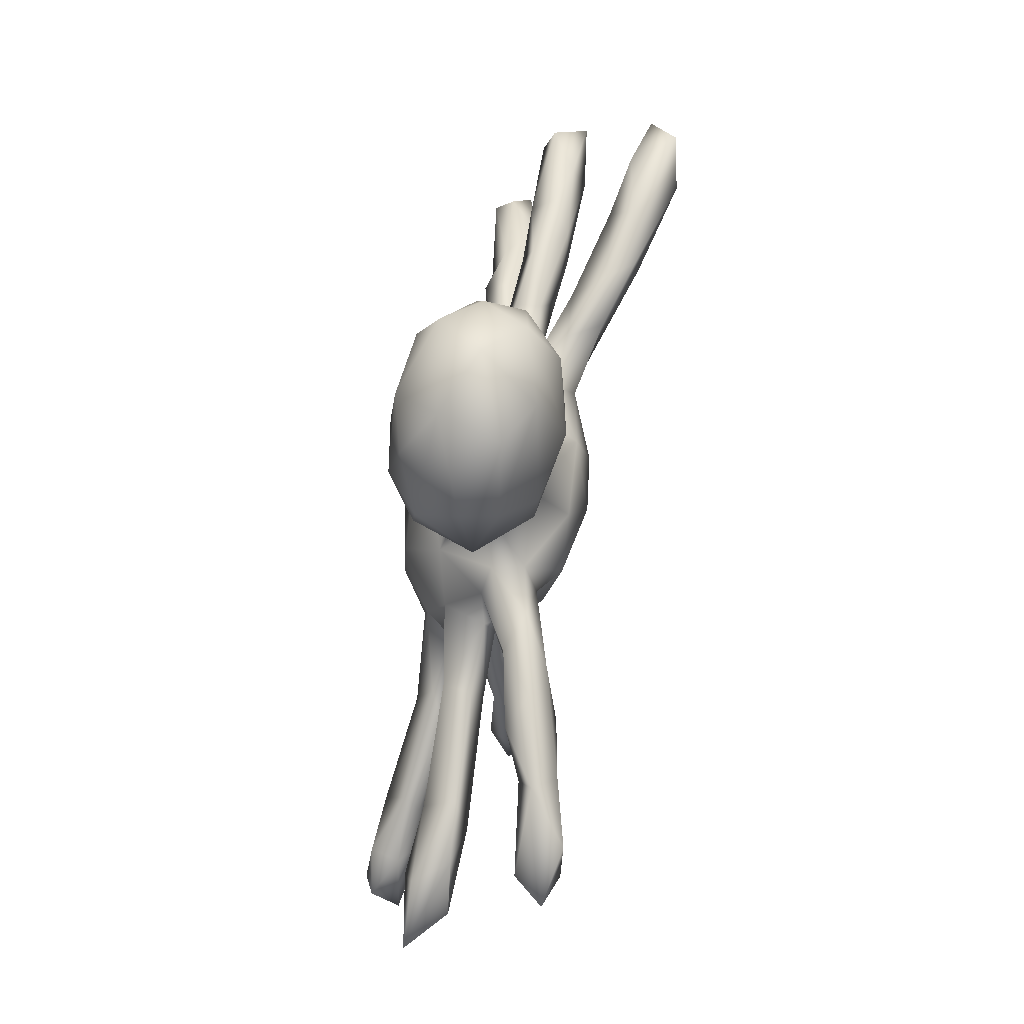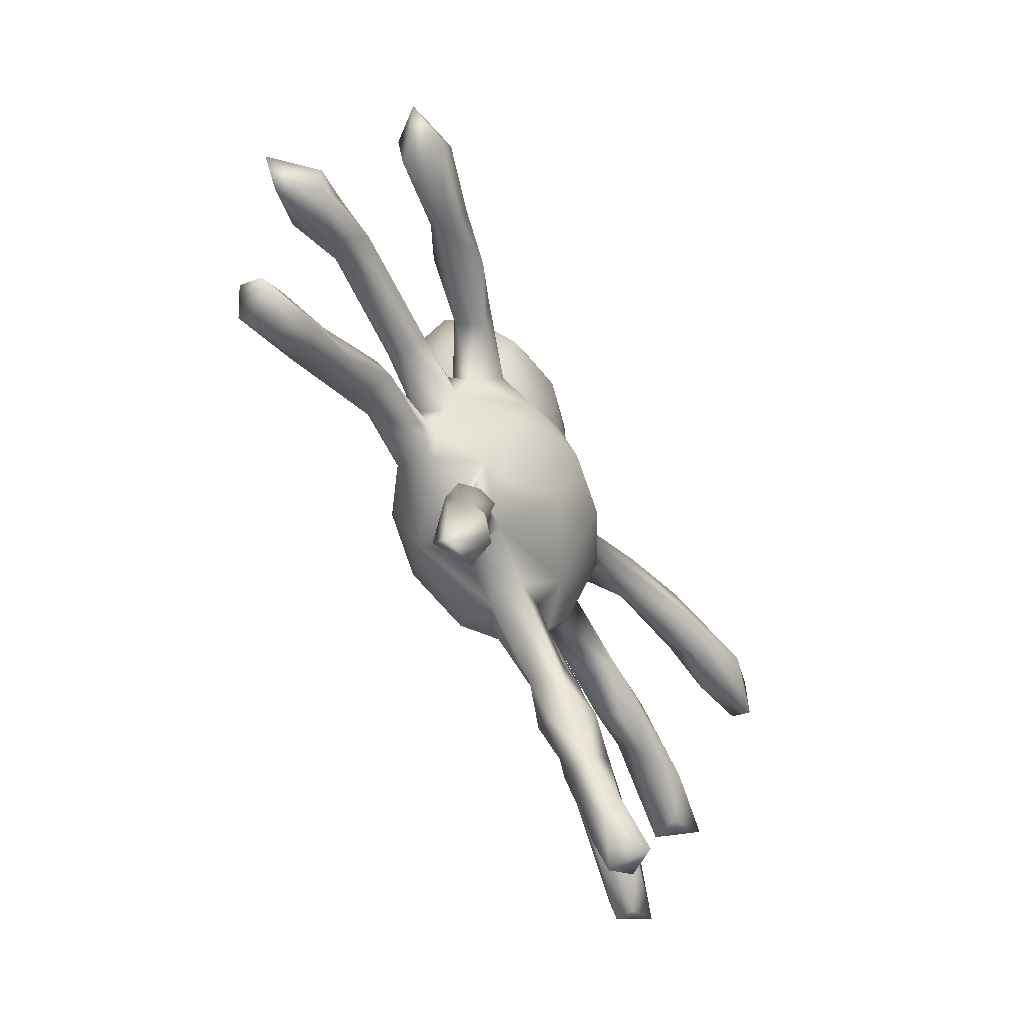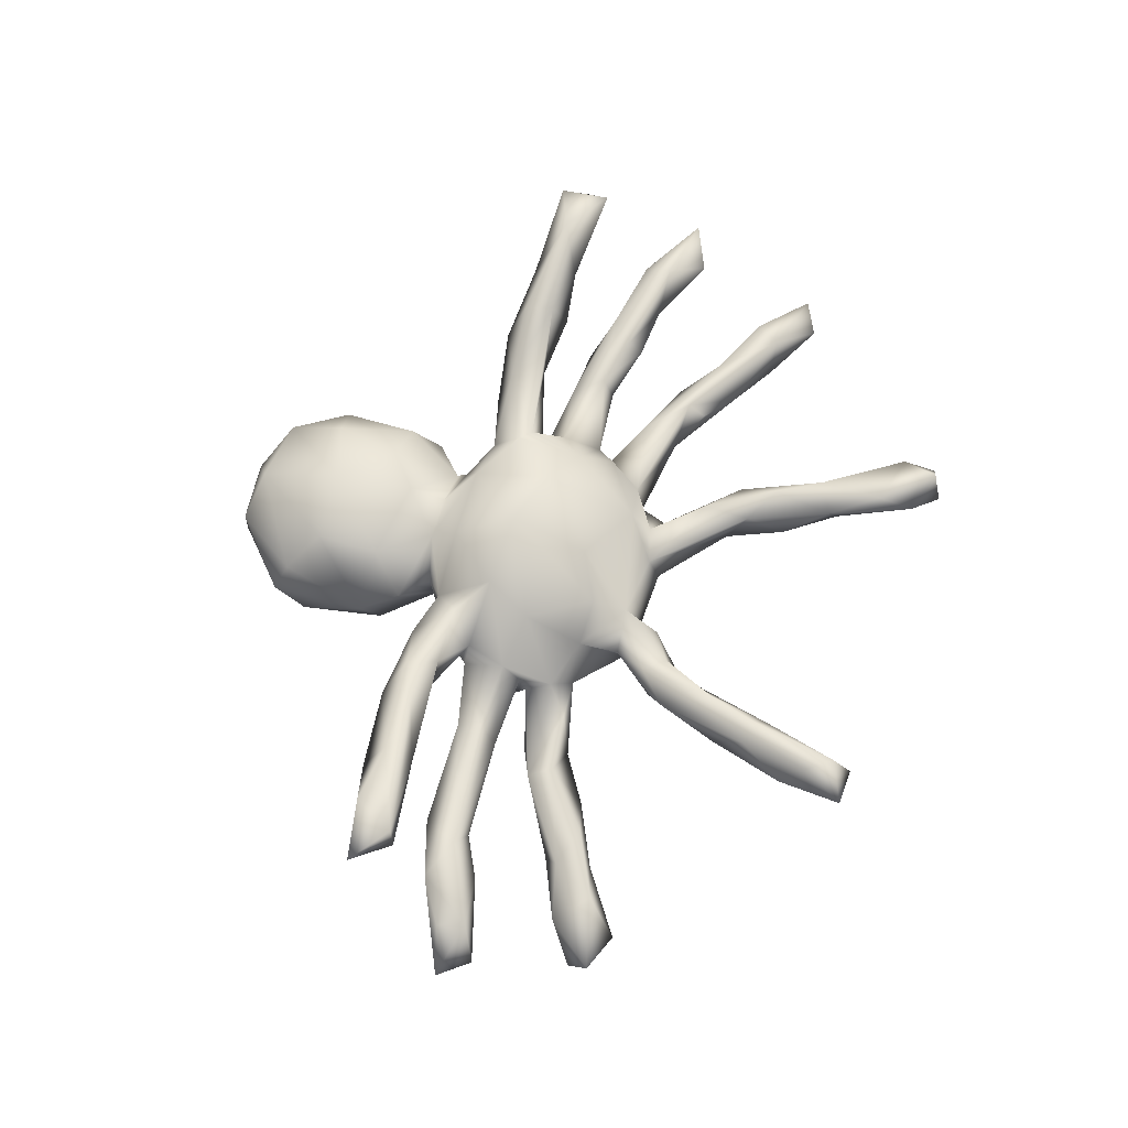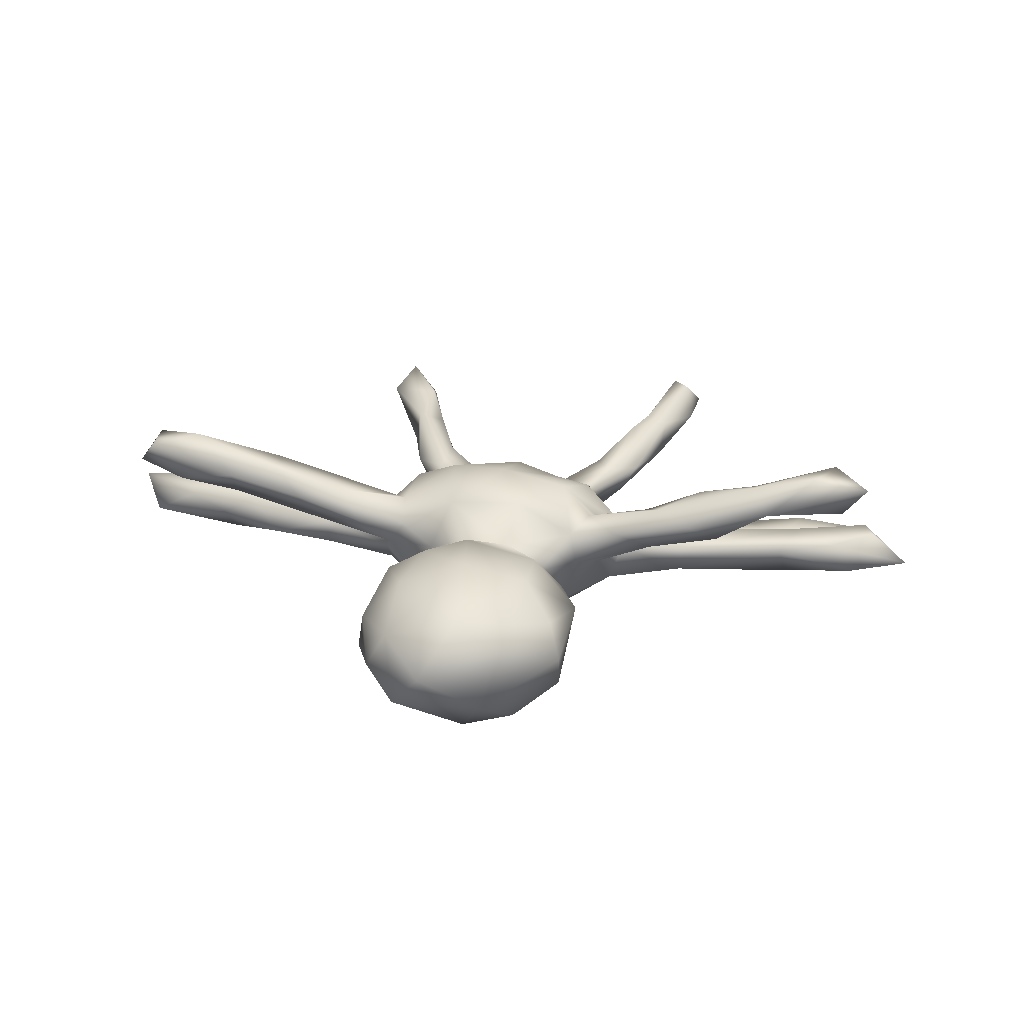
<metadata>
{"format":"obj","ext":"obj","renderer":"f3d","projection":"perspective","resolution":1024,"background":"white","views":[{"elev":71.5,"azim":-80.3,"up":"+Y"},{"elev":-60.2,"azim":-63.3,"up":"+Y"},{"elev":63.7,"azim":-71.9,"up":"+Z"},{"elev":24.2,"azim":-168.5,"up":"+Z"}]}
</metadata>
<code>
v -0.3016 -0.6944 0.1294
v 0.381 -0.7325 0.1058
v -0.2972 -0.7309 0.08926
v -0.3359 -0.6484 0.1325
v 0.4163 -0.6642 0.06585
v 0.3758 -0.754 0.02337
v -0.3611 -0.7283 0.07311
v -0.3251 -0.6556 0.02816
v -0.2588 -0.5243 0.09713
v -0.3531 -0.6044 0.07028
v 0.3735 -0.6506 -0.006536
v 0.3094 -0.6354 0.07828
v 0.3158 -0.5125 0.0627
v 0.422 -0.7298 0.05142
v 0.3211 -0.7049 0.04885
v 0.2842 -0.5592 -0.004375
v -0.2378 -0.5484 0.06072
v 0.2644 -0.5454 0.03569
v -0.236 -0.4352 0.101
v -0.2603 -0.5971 0.03975
v -0.3026 -0.5171 0.08323
v -0.2979 -0.4561 0.03206
v 0.2039 -0.3864 0.02979
v 0.3268 -0.5129 -0.003347
v -0.2363 -0.472 -0.000222
v -0.1678 -0.3211 0.05307
v -0.2558 -0.336 0.03509
v -0.1989 -0.2802 0.05066
v -0.1729 -0.3532 0.005221
v 0.265 -0.4281 0.06196
v -0.7333 0.04704 0.2365
v -0.8036 0.1077 0.2116
v 0.2181 -0.463 -0.01152
v 0.2089 -0.2937 0.0207
v 0.2506 -0.4207 -0.0528
v 0.2774 -0.3515 0.006376
v 0.648 0.156 0.2443
v -0.02084 -0.1005 0.1279
v -0.5675 0.08442 0.1934
v 0.7401 0.1938 0.2263
v -0.1647 -0.2177 0.01411
v -0.6936 0.1268 0.2344
v -0.1003 -0.1451 0.08031
v 0.7544 0.09859 0.222
v -0.09051 -0.2793 0.000234
v 0.2594 -0.3593 -0.03753
v -0.07383 -0.2075 0.02532
v -0.7326 0.04783 0.1541
v -0.1517 0.05489 0.1442
v 0.05492 -0.2181 0.007905
v -0.7553 0.1016 0.154
v -0.1896 -0.03345 0.1137
v 0.1194 -0.1602 0.06665
v -0.2254 -0.3021 -0.006765
v 0.5747 0.1126 0.1742
v -0.01695 0.05148 0.1728
v 0.469 0.1279 0.1949
v 0.193 -0.02125 0.1135
v -0.5671 0.1192 0.2026
v -0.6004 0.1561 0.1588
v 0.1014 0.0183 0.159
v 0.6853 -0.3227 -0.04362
v -0.4559 0.111 0.1821
v -0.7819 -0.3516 -0.07924
v -0.6533 -0.3163 -0.05076
v -0.5662 0.06942 0.1595
v 0.7181 -0.273 -0.0504
v 0.06145 -0.239 -0.06024
v -0.05996 -0.2367 -0.05578
v 0.7847 0.1533 0.1726
v -0.2616 -0.1065 -0.01578
v 0.4537 -0.1872 -0.01502
v 0.7774 -0.3782 -0.1348
v -0.7728 -0.3106 -0.134
v 0.7649 -0.3907 -0.09249
v -0.1328 -0.2249 -0.06869
v -0.1844 -0.1438 0.04782
v -0.8029 -0.1143 0.03541
v 0.8276 -0.3573 -0.07713
v 0.7303 -0.0561 0.05134
v -0.58 0.09467 0.132
v -0.6585 -0.04036 0.04639
v 0.1854 -0.3507 -0.03934
v 0.2181 0.09098 0.1076
v -0.3402 0.09909 0.1258
v -0.5309 -0.2575 -0.04248
v 0.6592 0.1242 0.1477
v 0.1274 -0.198 0.009291
v -0.4336 -0.1666 -0.01872
v -0.7071 -0.257 -0.0893
v 0.4565 0.1838 0.1868
v 0.4512 -0.2225 -0.03823
v 0.6844 0.1766 0.1448
v 0.4092 0.208 0.1376
v -0.06902 0.1576 0.1418
v -0.3697 0.1514 0.1492
v 0.6519 -0.3239 -0.1171
v -0.6951 -0.3778 -0.1207
v -0.8211 -0.06347 0.0374
v 0.07748 0.1636 0.1338
v 0.2212 -0.1418 -0.01388
v 0.5627 0.1974 0.1692
v -0.2362 -0.1464 -0.03619
v 0.251 -0.07685 0.01965
v 0.529 -0.02597 0.0451
v -0.6036 -0.2307 -0.06509
v 0.1744 -0.2169 -0.03937
v 0.7844 -0.2928 -0.1113
v -0.3169 -0.1532 -0.02066
v -0.2599 0.06535 0.05412
v 0.4829 0.1008 0.1362
v -0.4096 -0.008392 0.03408
v 0.3793 -0.1138 -0.02166
v -0.2155 0.1098 0.1047
v 0.587 -0.2173 -0.04498
v -0.274 -0.009798 0.0336
v -0.6229 -0.05779 0.002965
v 0.7896 -0.1206 0.006601
v -0.2759 -0.04569 -0.004457
v 0.1954 0.1108 0.1119
v -0.7004 -0.09783 -0.004621
v -0.7339 -0.00782 0.0278
v -0.8964 -0.0838 -0.03557
v 0.4272 -0.00104 0.03655
v -0.1836 0.1566 0.07656
v -0.4534 -0.1218 -0.03984
v -0.4945 0.1477 0.09173
v 0.2725 0.03791 0.02489
v 0.5669 -0.246 -0.1202
v 0.6245 -0.2157 -0.09985
v -0.4136 0.03716 0.01292
v 0.2522 0.08018 0.03556
v 0.4168 -0.02489 0.000321
v 0.2744 -0.06278 -0.0365
v 0.2811 0.1878 0.08216
v -0.3713 0.1037 0.07612
v 0.5357 -0.2688 -0.08216
v 0.3809 -0.1793 -0.07903
v -0.8506 -0.1416 -0.03568
v -0.7326 -0.3515 -0.1548
v 0.5642 0.1656 0.1217
v -0.5785 -0.2939 -0.09971
v 0.2868 -0.03716 -0.01209
v 0.6441 -0.0604 0.008635
v 0.735 -0.002249 0.02476
v 0.3675 0.114 0.09668
v 0.2102 -0.1587 -0.07451
v 0.5391 -0.05213 0.002266
v 0.325 0.1678 0.1449
v -0.3686 -0.1787 -0.08527
v 0.5762 0.02091 0.03801
v 0.8719 -0.08111 0.03371
v -0.6463 -0.05124 -0.02669
v -0.5853 -0.2652 -0.1374
v -0.4362 0.1801 0.1271
v -0.4555 -0.2349 -0.09558
v -0.5891 -0.204 -0.09321
v -0.3537 0.1569 0.06453
v 0.7751 -0.3184 -0.1474
v -0.3902 -0.09336 -0.07173
v -0.6906 -0.2738 -0.1468
v 0.3738 0.1724 0.07554
v -0.4219 -0.04373 -0.004568
v -0.28 0.1751 0.09544
v 0.5168 -0.149 -0.08295
v 0.526 -0.2012 -0.1273
v -0.6239 0.02746 0.01715
v -0.2852 0.06829 0.01569
v 0.8266 -0.1023 -0.05166
v -0.7787 -0.02855 -0.03938
v 0.1212 -0.2206 -0.09088
v -0.637 -0.00487 -0.04071
v -0.3997 -0.1456 -0.103
v -0.2736 -0.05741 -0.04949
v -0.7573 -0.08062 -0.05804
v 0.8258 -0.02343 -0.0285
v -0.291 -0.0311 -0.05355
v 0.184 0.1631 0.07159
v 0.1045 -0.1919 -0.1507
v -0.2537 0.04815 -0.06796
v -0.1087 -0.2136 -0.1305
v 0.6506 0.0154 -0.003056
v 0.395 0.005048 -0.05304
v -0.4168 -0.01418 -0.04448
v 0.3916 0.05684 0.01158
v 0.2543 0.01778 -0.0788
v -0.05683 0.2172 0.06881
v -0.4052 0.02737 -0.04346
v 0.2189 0.1398 0.01654
v -0.239 0.1161 0.001669
v 0.368 -0.09321 -0.0684
v 0.3936 -0.1479 -0.09941
v 0.5258 -0.02783 -0.04629
v 0.02838 0.2198 0.07189
v -0.2446 -0.05995 -0.1065
v 0.2098 -0.1391 -0.1036
v 0.01545 0.2867 0.1064
v -0.2342 -0.1092 -0.116
v 0.6329 -0.005393 -0.04583
v 0.3902 0.05168 -0.03811
v -0.1964 0.1544 0.01313
v 0.2481 0.0784 -0.02301
v 0.2303 -0.0814 -0.1133
v 0.514 0.05451 -0.02371
v -0.1487 -0.1237 -0.1733
v -0.1233 0.2022 0.004671
v 0.1151 0.2011 0.04194
v -0.1346 0.3109 0.08468
v 0.09025 0.3473 0.1029
v 0.1083 0.2204 0.03646
v 0.1132 0.4778 0.08974
v -0.1782 0.2504 0.003759
v -0.1676 0.1198 -0.09076
v 0.158 0.07791 -0.1206
v -0.1395 -0.003345 -0.1683
v 0.1472 -0.05726 -0.1755
v 0.09713 0.1853 -0.04514
v -0.01175 0.4349 0.121
v -0.2239 0.3196 -0.01357
v 0.1793 0.1322 -0.05912
v 0.1717 0.3408 0.05275
v -0.1156 0.1889 -0.06296
v -0.01177 -0.1308 -0.1989
v 0.0197 0.1673 -0.08704
v -0.02822 0.597 0.06865
v 0.06694 0.004727 -0.1823
v -0.05366 0.1186 -0.1258
v -0.1406 0.4299 0.09315
v -0.1999 0.4847 0.03206
v 0.1874 0.4956 0.0151
v 0.1532 0.2432 -0.08211
v 0.1962 0.2908 -0.02507
v -0.05752 0.2371 -0.1583
v 0.06965 0.2144 -0.1269
v 0.2129 0.446 -0.0804
v 0.09193 0.2846 -0.1665
v -0.1761 0.3021 -0.1337
v 0.114 0.5936 0.02879
v -0.2229 0.511 -0.03599
v 0.1871 0.3635 -0.1157
v -0.2139 0.4585 -0.1168
v -0.1132 0.6137 0.02115
v 0.1629 0.5657 -0.05846
v -0.08591 0.6336 -0.09467
v 0.1063 0.5878 -0.1267
v 0.03735 0.6458 -0.03906
v 0.1039 0.4002 -0.1799
v -0.1269 0.4056 -0.1833
v -0.135 0.543 -0.155
v -0.02262 0.3983 -0.1992
v -0.03308 0.5552 -0.181
v 0.1076 0.5 -0.1711
f 91 102 94
f 102 40 93
f 154 157 160
f 130 129 166
f 100 178 207
f 146 132 162
f 141 111 162
f 111 146 162
f 55 111 141
f 87 141 93
f 60 155 127
f 155 164 158
f 155 158 127
f 96 114 164
f 96 164 155
f 114 125 164
f 95 100 187
f 120 149 178
f 149 94 135
f 135 94 162
f 135 178 149
f 149 91 94
f 94 141 162
f 94 102 141
f 102 93 141
f 154 160 173
f 223 181 205
f 179 181 223
f 179 223 216
f 150 173 198
f 62 79 67
f 62 137 97
f 75 62 97
f 62 67 115
f 46 35 83
f 142 65 98
f 65 64 98
f 79 75 73
f 79 62 75
f 37 44 40
f 42 31 59
f 31 42 32
f 59 31 39
f 31 66 39
f 48 32 51
f 48 31 32
f 38 61 56
f 38 53 61
f 28 26 47
f 148 124 133
f 124 105 151
f 105 124 148
f 124 143 133
f 128 143 124
f 143 58 104
f 71 116 119
f 163 116 112
f 116 163 119
f 177 163 184
f 119 163 177
f 163 153 184
f 163 117 153
f 82 117 163
f 112 82 163
f 117 121 153
f 82 121 117
f 170 167 172
f 122 167 170
f 123 122 170
f 99 122 123
f 176 152 169
f 144 199 169
f 118 144 169
f 118 80 144
f 144 193 199
f 148 193 144
f 105 148 144
f 133 143 183
f 174 119 177
f 134 113 191
f 104 134 143
f 101 113 134
f 104 101 134
f 71 119 174
f 126 174 160
f 126 71 174
f 109 103 71
f 95 187 125
f 202 185 200
f 182 199 204
f 193 204 199
f 182 176 199
f 167 131 188
f 131 168 188
f 168 180 188
f 168 190 180
f 180 190 213
f 189 132 202
f 189 202 220
f 220 202 186
f 202 128 185
f 185 151 204
f 136 158 190
f 164 125 201
f 158 164 201
f 158 201 190
f 190 201 213
f 201 125 206
f 213 201 206
f 207 217 210
f 178 189 207
f 189 220 207
f 217 207 220
f 178 135 189
f 135 162 189
f 162 132 189
f 125 187 206
f 206 187 212
f 187 208 212
f 187 197 208
f 187 100 194
f 197 187 194
f 100 207 194
f 197 194 210
f 194 207 210
f 197 210 209
f 209 210 221
f 197 218 208
f 208 218 228
f 197 209 218
f 126 109 71
f 89 109 126
f 121 175 153
f 139 123 175
f 121 139 175
f 152 118 169
f 113 165 191
f 113 115 165
f 72 115 113
f 72 101 138
f 138 196 192
f 101 147 138
f 101 72 113
f 138 147 196
f 101 88 147
f 103 150 198
f 103 109 150
f 150 156 173
f 109 89 150
f 150 89 156
f 88 107 147
f 89 86 156
f 77 71 103
f 121 78 139
f 76 77 103
f 55 57 111
f 111 57 146
f 149 84 57
f 57 84 146
f 61 120 100
f 100 56 61
f 56 100 95
f 49 56 95
f 96 85 114
f 63 66 85
f 85 66 136
f 66 81 136
f 63 39 66
f 81 48 51
f 66 48 81
f 120 61 58
f 52 56 49
f 52 49 116
f 61 53 58
f 43 52 77
f 52 116 71
f 77 52 71
f 78 82 122
f 82 78 121
f 99 78 122
f 152 80 118
f 104 53 101
f 58 53 104
f 44 37 55
f 31 48 66
f 43 56 52
f 43 38 56
f 18 13 30
f 17 20 25
f 22 25 20
f 8 22 20
f 8 10 22
f 5 11 24
f 6 16 11
f 196 147 179
f 123 170 175
f 172 153 175
f 166 192 191
f 103 198 181
f 181 198 205
f 173 195 198
f 198 195 205
f 196 179 203
f 203 179 216
f 192 196 203
f 203 191 192
f 165 166 191
f 174 195 160
f 174 177 195
f 173 160 195
f 143 134 186
f 134 191 203
f 186 134 203
f 143 186 183
f 193 133 183
f 169 199 176
f 175 170 172
f 184 153 172
f 172 167 188
f 184 172 188
f 177 184 188
f 177 188 180
f 195 177 180
f 202 200 186
f 186 200 183
f 200 185 204
f 193 183 200
f 193 200 204
f 4 9 21
f 18 12 13
f 9 1 17
f 1 20 17
f 21 22 10
f 10 4 21
f 6 15 16
f 16 15 18
f 12 5 13
f 12 2 5
f 2 12 15
f 15 12 18
f 3 8 20
f 7 10 8
f 14 11 5
f 14 6 11
f 4 1 9
f 20 1 3
f 7 4 10
f 14 2 6
f 5 2 14
f 2 15 6
f 3 7 8
f 7 1 4
f 3 1 7
f 47 26 45
f 27 28 41
f 27 19 28
f 28 19 26
f 34 30 36
f 30 34 23
f 23 50 83
f 23 34 50
f 45 26 29
f 29 25 54
f 54 22 27
f 36 24 46
f 13 24 36
f 30 13 36
f 24 35 46
f 35 33 83
f 33 23 83
f 22 54 25
f 24 16 35
f 16 33 35
f 26 19 29
f 21 27 22
f 21 19 27
f 30 23 18
f 19 17 29
f 17 25 29
f 9 17 19
f 11 16 24
f 13 5 24
f 18 23 33
f 16 18 33
f 21 9 19
f 211 230 238
f 225 218 238
f 229 225 242
f 237 241 248
f 237 248 233
f 233 248 250
f 236 233 250
f 240 236 247
f 235 240 247
f 235 247 252
f 241 239 244
f 230 243 238
f 230 235 243
f 243 235 245
f 242 244 239
f 242 225 246
f 244 242 246
f 225 238 246
f 238 245 246
f 238 243 245
f 236 250 247
f 248 241 249
f 250 248 251
f 252 247 250
f 252 250 251
f 248 249 251
f 245 252 251
f 235 252 245
f 249 241 244
f 249 244 251
f 251 244 245
f 244 246 245
f 239 229 242
f 230 232 235
f 219 229 239
f 235 232 240
f 237 219 241
f 241 219 239
f 240 231 236
f 232 231 240
f 231 234 236
f 234 233 236
f 224 233 234
f 233 222 237
f 218 211 238
f 228 225 229
f 228 218 225
f 230 221 232
f 211 221 230
f 211 209 221
f 219 228 229
f 208 228 219
f 212 208 219
f 222 219 237
f 78 123 139
f 78 99 123
f 53 88 101
f 88 53 50
f 53 47 50
f 47 43 77
f 54 41 76
f 41 77 76
f 41 47 77
f 28 47 41
f 72 62 115
f 62 72 137
f 36 46 107
f 107 46 171
f 88 34 107
f 34 36 107
f 88 50 34
f 50 68 83
f 68 47 69
f 50 47 68
f 47 45 69
f 69 29 76
f 45 29 69
f 29 54 76
f 27 41 54
f 86 142 156
f 65 86 106
f 90 65 106
f 86 65 142
f 64 65 90
f 38 47 53
f 47 38 43
f 157 126 160
f 106 126 157
f 106 89 126
f 86 89 106
f 40 44 70
f 81 51 60
f 44 55 87
f 87 55 141
f 70 87 93
f 70 44 87
f 42 60 32
f 51 32 60
f 42 59 60
f 155 59 96
f 60 59 155
f 81 60 127
f 59 39 63
f 59 63 96
f 63 85 96
f 57 91 149
f 57 55 37
f 57 37 91
f 91 37 102
f 37 40 102
f 40 70 93
f 98 64 140
f 64 74 140
f 154 98 140
f 73 75 97
f 79 73 159
f 79 159 108
f 64 90 74
f 74 90 161
f 140 74 161
f 154 140 161
f 142 98 154
f 115 67 130
f 165 130 166
f 115 130 165
f 166 138 192
f 137 138 166
f 92 138 137
f 92 72 138
f 147 171 179
f 107 171 147
f 68 179 171
f 83 68 171
f 68 181 179
f 68 69 181
f 69 76 181
f 76 103 181
f 156 154 173
f 156 142 154
f 157 154 161
f 90 157 161
f 90 106 157
f 79 108 67
f 130 108 159
f 67 108 130
f 130 159 129
f 159 97 129
f 137 166 129
f 73 97 159
f 72 92 137
f 97 137 129
f 83 171 46
f 146 84 132
f 100 120 178
f 114 49 125
f 49 95 125
f 85 110 114
f 85 136 110
f 158 136 127
f 136 81 127
f 128 124 185
f 132 128 202
f 84 128 132
f 58 143 128
f 84 58 128
f 120 58 84
f 168 110 190
f 116 110 168
f 116 49 110
f 110 136 190
f 112 168 131
f 82 112 131
f 82 131 167
f 145 152 176
f 80 152 145
f 145 176 182
f 182 151 145
f 151 80 145
f 80 151 105
f 144 80 105
f 204 151 182
f 124 151 185
f 112 116 168
f 122 82 167
f 148 133 193
f 84 149 120
f 110 49 114
f 221 210 232
f 222 212 219
f 222 206 212
f 232 210 231
f 186 203 216
f 218 209 211
f 223 205 215
f 216 223 226
f 205 195 215
f 226 223 215
f 186 216 214
f 195 180 215
f 180 213 215
f 215 213 227
f 227 226 215
f 214 216 226
f 226 227 214
f 186 214 220
f 213 224 227
f 224 217 214
f 227 224 214
f 214 217 220
f 213 206 222
f 213 222 224
f 224 222 233
f 210 217 231
f 217 224 234
f 217 234 231

</code>
